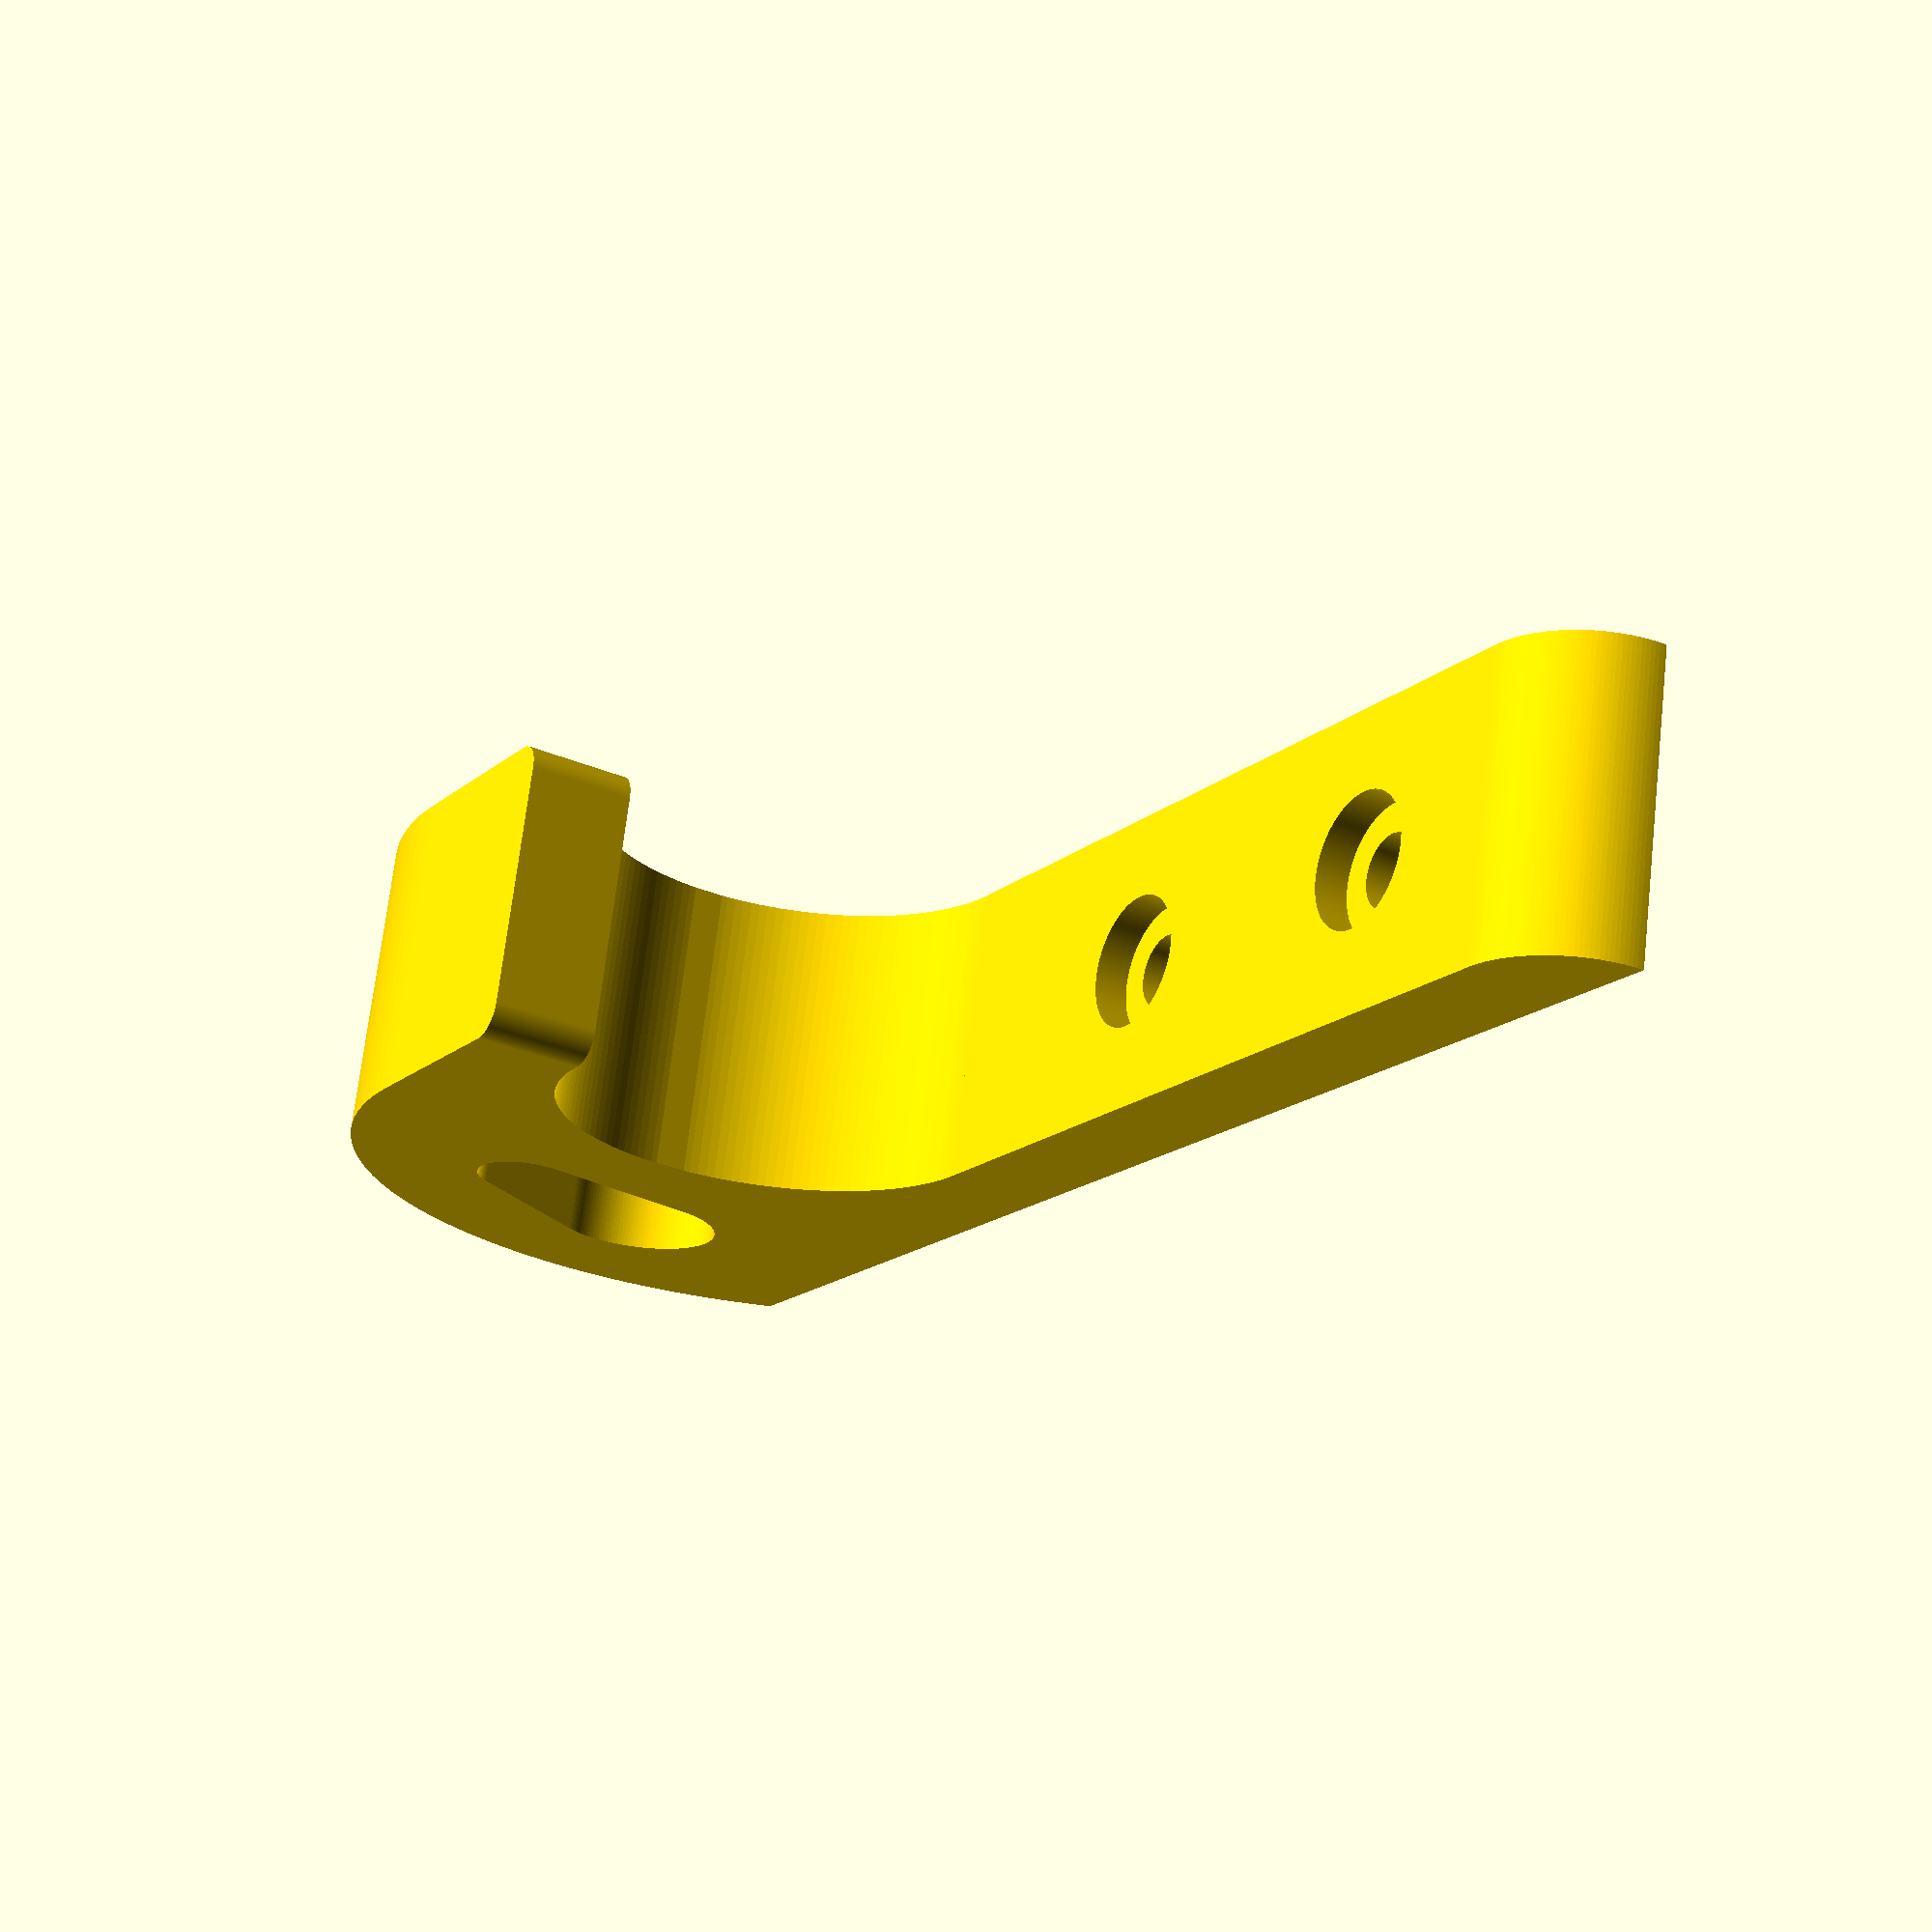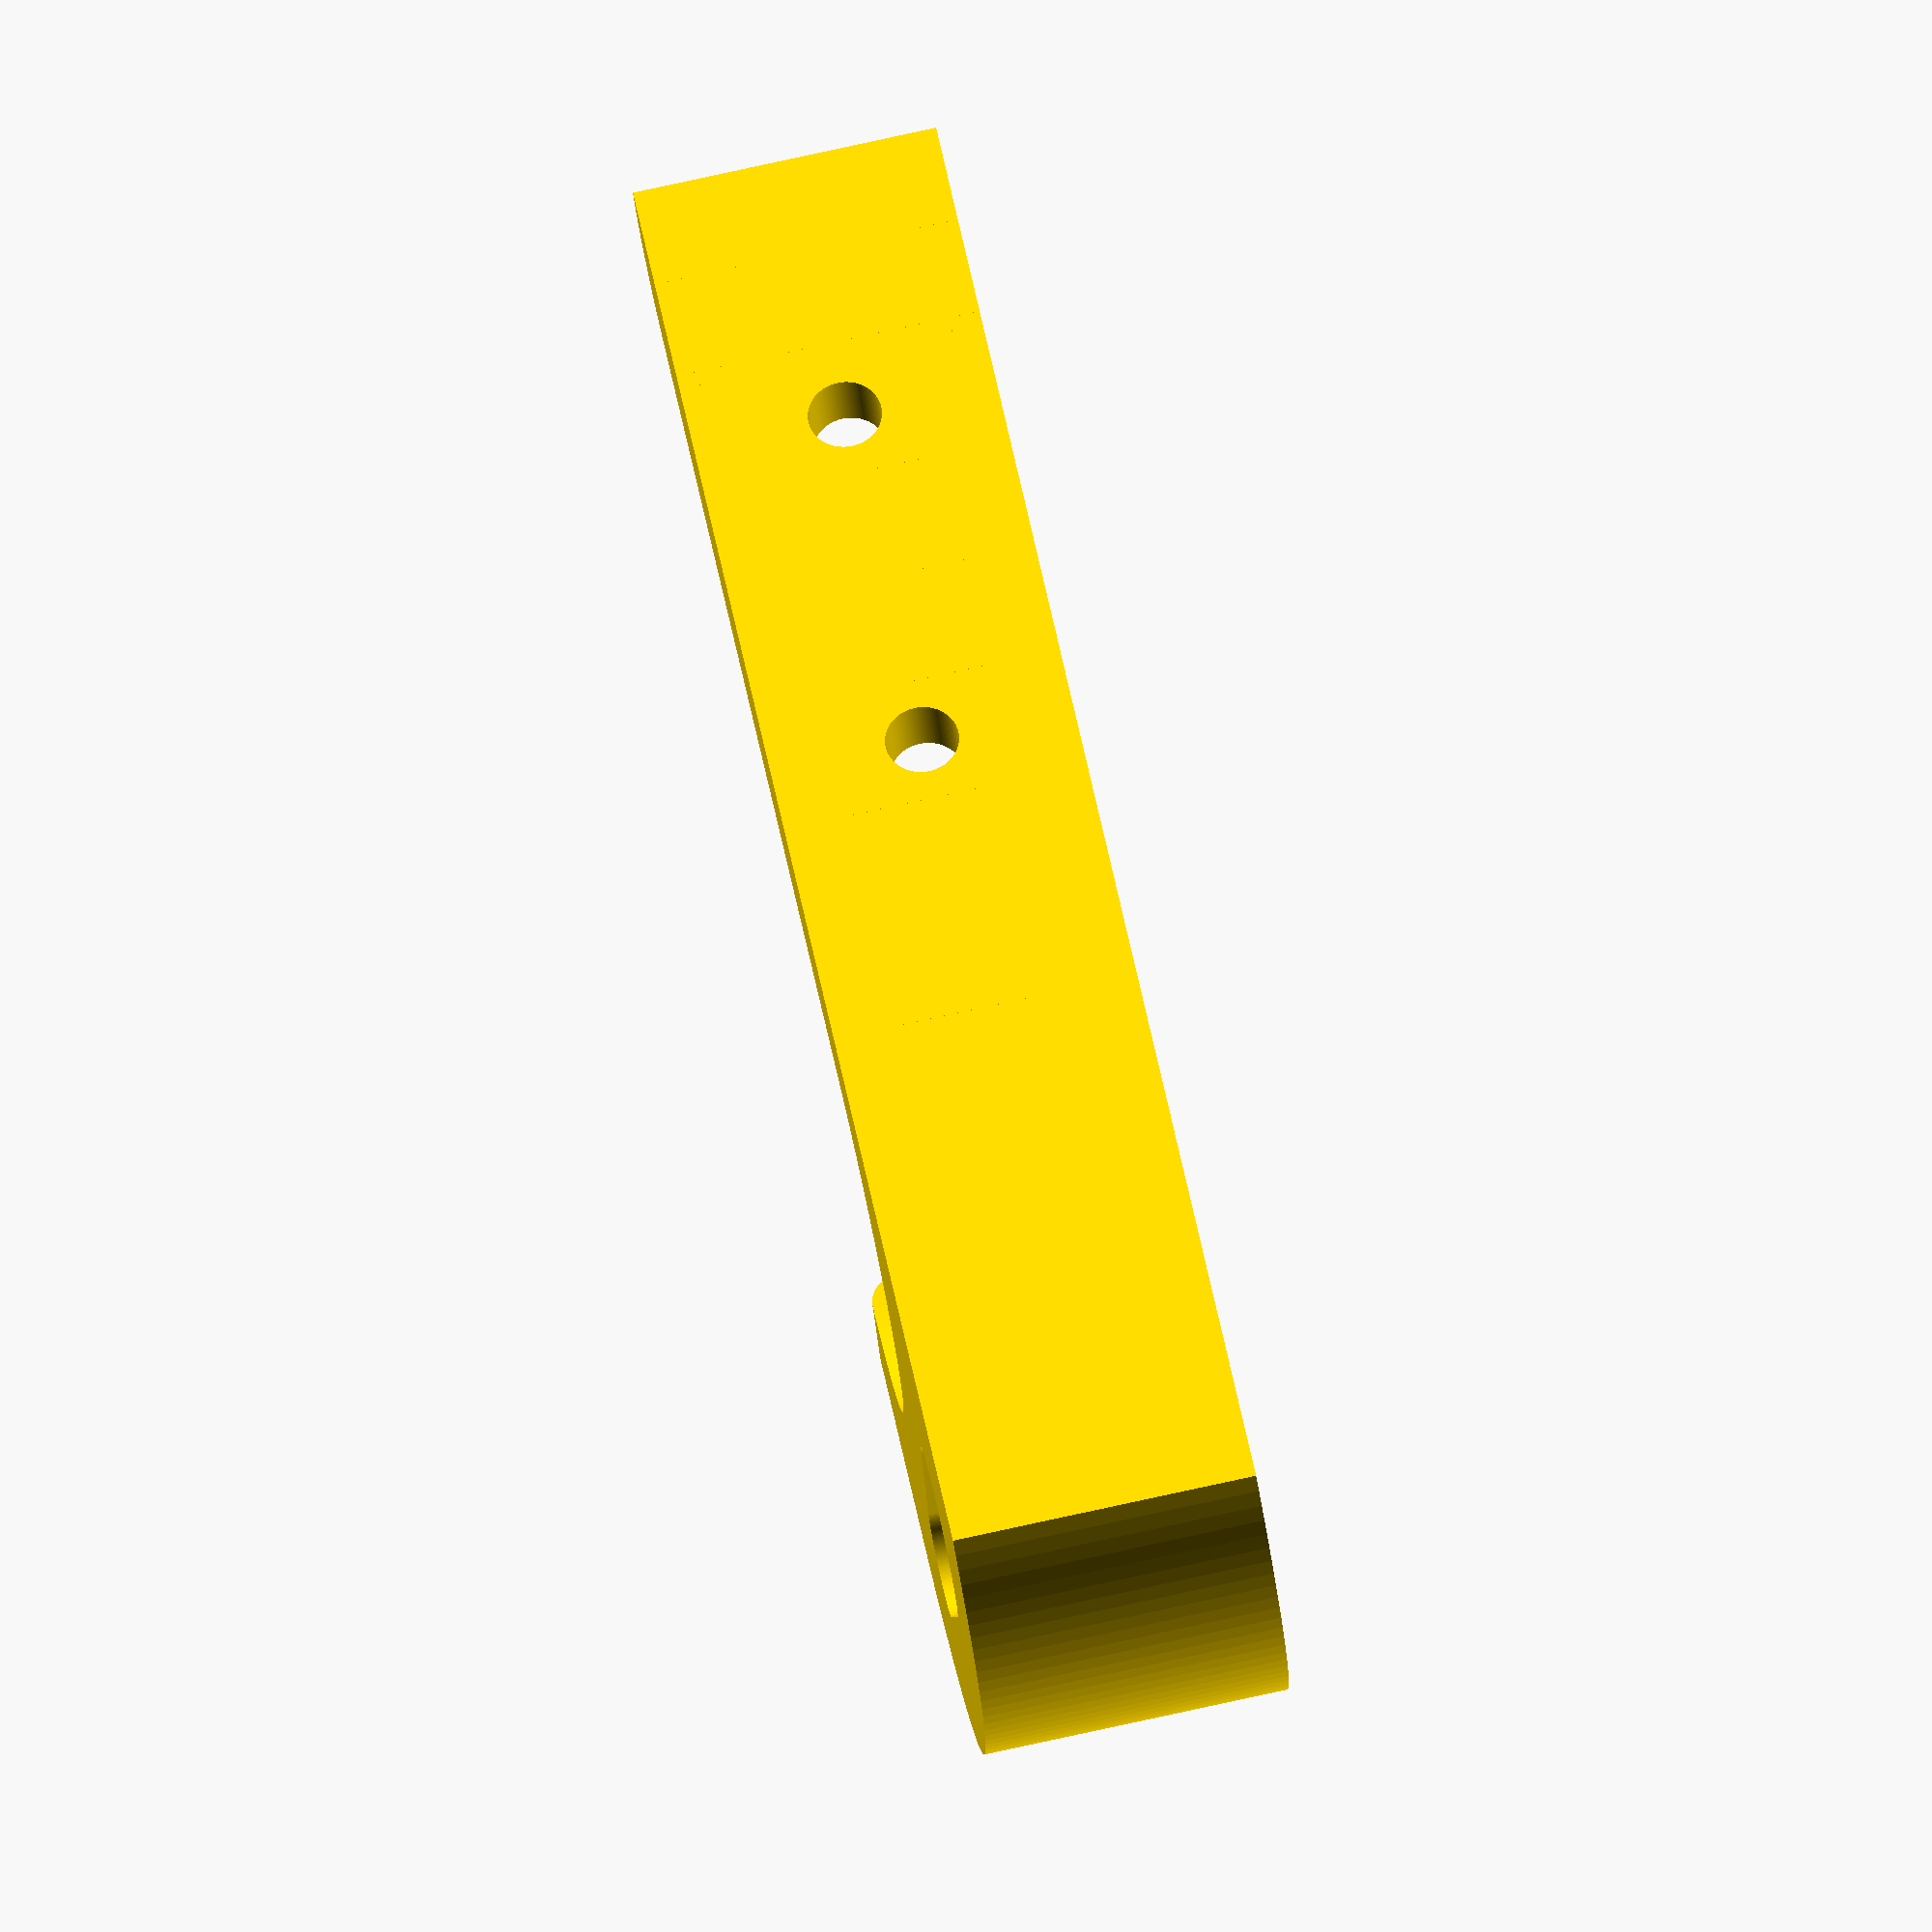
<openscad>
/*----------------------------------------------------------------------------*/
/*-------                         INFORMATIONS                        --------*/
/*----------------------------------------------------------------------------*/
/*----------------------------------------------------------------------------*/

// CUSTOMIZABLE U-HOOK (parametric and very strong hook)
// by Serge Payen, January 2016
// www.sergepayen.fr/en/parametric-u-hook
// "customizable_u_hook" is licenced under Creative Commons :
// Attribution-NonCommercial-ShareAlike 4.0 International (CC BY-NC-SA 4.0)
// http://creativecommons.org/licenses/by-nc-sa/4.0/

// HOW TO USE THIS FILE :

// -- Solution 1 :
// Open this file with OpenScad software (free and open-source)
// http://www.openscad.org/downloads.html
// Choose your parameters in the SETTINGS chapter (see below)
// Press F5 to compile and see the resulting hook
// Check your hook's global size in the console window (below viewing area)
// If OK, press F6 to render
// Go to : File => Export => Export as STL : choose filename and location
// Save the STL file of your customized hook
// Send this STL file to your 3D printer

// -- Solution 2 :
// This file had been optimized for Thingiverse Customizer
// You will need to have a Thingiverse Account, then :
// Go to object's page on Thingiverse
// Click on the button "Open in Customizer"
// Choose your settings in parameters tabs
// Save the STL file of your customized hook
// Send this STL file to your 3D printer



/*----------------------------------------------------------------------------*/
/*-------                           SETTINGS                          --------*/
/*----------------------------------------------------------------------------*/

/* [HOOK SHAPE] */

// Choose between classic hook with screw-holes (0) or "bracket" system (1)
bracket=0; // [0, 1]

// Choose between square (0) and round bracket (1)
bracket_round=0; // [0, 1]

// Choose to have a second hook (1) or not (0)
second_hook=0; // [0, 1]



/* [MAIN HOOK SIZE] */

// Intern diameter of hook's main U shape
hook_size=35; // [0.1:250]

// Hook's "thickness" = object's width = print's height
thickness=25; // [0.1:250]



/* [SECOND HOOK] */

// Lenght of second hook. Good values are around "Hook Size" x 0.75
second_hook_lenght=30; // [0.1:200]

// Angle of second hook. Best is between 45° and 65°.
second_hook_angle=55; // [0:90]



/* [SPACERS] */

// Space between main hook and bottom screw
spacer_1=20; // [0:200]

// Space between bottom screw and secondary hook
spacer_2=10; // [0:200]

// Space between second hook and top screw
spacer_3=10; // [0:200]

// Space between top screw and hook's rounded top
spacer_4=10; // [0:200]



/* [SCREW-HOLES] */

// Diameter of the screw you plan to use
screw_diam=5; // [0:0.5:20]

// Diameter of screw-head
screw_head=10; // [0:0.5:40]

// Screw-head height (deepness for screw-head hole)
screw_head_h=3; // [0:0.5:20]

// Tolerance, for screw easy-fitting
tolerance=0.5; // [0:0.1:10]



/* [BRACKET] */

// Bracket's main size
bracket_size=40; // [0:250]

// Bracket's back lenght
stop_lenght=15; // [0:250]

// Bracket Stiffness (only with square bracket)
bracket_stiffness=2.5; // [0:100]



/* [EXTRA SETTINGS] */

// Choose to have a screw-hole in square bracket (1), or not (0)
safety_screw=0; // [1, 0]

// Choose to have the hook's "triangle" extremity (1) or not (0)
extremity=0; // [1, 0]

// Choose to have screw-holes (1) or not (0)
screw_holes=1; // [1, 0]

// Choose to have the hook's rounded "top" (1) or not (0)
rounded_top=1; // [1, 0]



/*------------------------------------------------------------------------------

NOTE about GENERAL DIMENSIONS AND CUSTOM HEIGHTS SETTINGS :

To respect general shape's efficiency, global size is relative to "hook_size".
Change "hook_size" for a bigger or smaller hook, then choose more options.
Different values for "spacer_1,2,3,4" will change size on Y-axis.

When compiling, OpenScad will return the total dimensions in the console window.
Keep in mind the hook is printed "laying on his side" on print bed.
In the first few lines of console window (below viewing area), you can read :
ECHO : TOTAL_SIZE_ON_X_AXIS = x (total width : adjust "hook_size" and/or bracket)
ECHO : TOTAL_SIZE_ON_Y_AXIS = y (total lenght : adjust with "spacer_1/2/3/4")
ECHO : TOTAL_SIZE_ON_Z_AXIS = z (total height : adjust "thickness")
It will also return informations about all other strategic sizes.
Console will also display warning messages if some values are illogic.

------------------------------------------------------------------------------*/



/*----------------------------------------------------------------------------*/
/*-------                             CODE                            --------*/
/*----------------------------------------------------------------------------*/

/*____________________________________________________________________________*/
/* [HIDDEN] */
// shortcuts
stiffness=hook_size/4;
big_r=hook_size/5;
small_r=stiffness/2;
height_bottom=hook_size;
width_global=hook_size+stiffness*2;
half_width=width_global/2-stiffness/2;
screw_hole=screw_diam+tolerance*2;
screw_house=screw_head+tolerance*2;
bracket_move=bracket_size/2+width_global/2;
bracket_round_diam=bracket_size+stiffness*2;
min_height1=spacer_1+screw_house/2+stiffness;
min_height2=min_height1+spacer_2/2+screw_house/2;
min_height2_hg=spacer_1+stiffness+spacer_2/2;
min_height3=min_height2+spacer_3/2+spacer_2/2;
min_height3_hg=min_height2_hg+spacer_3/2+spacer_2/2;
min_height4=min_height3+spacer_4/2+spacer_3/2+screw_house;
min_height4_hg=min_height3_hg+spacer_3/2+spacer_4/2;
space_global=spacer_1+spacer_2+spacer_3+spacer_4;
$fn=150;

// remove specific colors for each module
color ("Gold")
translate ([hook_size/2,-hook_size/3,thickness/2])
rotate ([0,0,0])
uhook ();

echo (TOTAL_SIZE_ON_Z_AXIS=thickness);
echo (MAIN_HOOK_INTERN_DIAMETER=hook_size);

if (bracket)
{
    echo (BRACKET_SIZE=bracket_size);
    echo (BRACKET_STIFFNESS=bracket_stiffness);
    echo (STOP_LENGHT=stop_lenght);
}
else
{
    echo (SCREW_HOLES_DIAMETER=screw_diam);
    echo (SCREW_HEAD_DIAMETER=screw_head);
    echo (SCREW_HEAD_HEIGHT=screw_head_h);
}

if ((bracket)&&(safety_screw))
{
    echo (SAFETY_SCREW_DIAMETER=screw_diam);
    echo (SAFETY_SCREW_HEAD_DIAMETER=screw_head);
    echo (SAFETY_SCREW_HEAD_HEIGHT=screw_head_h);
}

if (second_hook)
{
    echo (SECOND_HOOK_LENGHT=second_hook_lenght);
    echo (SECOND_HOOK_ANGLE=second_hook_angle);
}






/*____________________________________________________________________________*/
// final union of all modules
module uhook ()
{
    union ()
    {

        // hook's base, this part don't depend on hook's type
        belly ();

        translate ([0,-height_bottom/2-stiffness,0])
        bottom ();

        translate ([half_width,stiffness,0])
        rotate ([0,90,0])
        tip ();



        // conditionnal part, depending on hook's type
        if (bracket)
        {
            translate ([-half_width,stiffness+spacer_1/2,0])
            addH1 ();
            translate ([-half_width,min_height2_hg,0])
            addH2 ();
        }
        else
        {
            translate ([-half_width,stiffness+spacer_1/2,0])
            addH1 ();
            translate ([-half_width,min_height1,0])
            screw ();
            translate ([-half_width,min_height2,0])
            addH2 ();
        }

        if ((bracket)&&(second_hook))
        {
            translate ([-width_global/2,min_height2_hg+spacer_2/2,-thickness/2])
            arm ();
            translate ([-half_width,min_height3_hg+hook_size,0])
            addH3 ();
            translate ([-half_width,min_height4_hg+hook_size,0])
            addH4 ();
            if (bracket_round)
            {
            translate ([-width_global/2-bracket_round_diam/2+stiffness,min_height4_hg+hook_size+spacer_4/2,0])
            sHook ();
            //width calculation
            width_total=width_global-stiffness+bracket_round_diam;
            echo (TOTAL_SIZE_ON_X_AXIS=width_total);
            //height calculation
            height_global=hook_size*2+stiffness*2+space_global+bracket_round_diam/2;
            echo (TOTAL_SIZE_ON_Y_AXIS=height_global);
            }
            else
            {
                translate ([-half_width,min_height4_hg+hook_size+spacer_4/2+stiffness/2,0])
                head ();
                translate ([-bracket_move,min_height4_hg+hook_size+spacer_4/2+stiffness-bracket_stiffness/2,0])
                hang ();
                //width calculation
                width_total=width_global+bracket_size+bracket_stiffness;
                echo (TOTAL_SIZE_ON_X_AXIS=width_total);
                //height calculation
                height_global=hook_size*2+stiffness*3+space_global;
                echo (TOTAL_SIZE_ON_Y_AXIS=height_global);
            }

        }

        else if (second_hook)
        {
            translate ([-width_global/2,min_height2+spacer_2/2,-thickness/2])
            arm ();
            translate ([-half_width,min_height3+hook_size,0])
            addH3 ();
            translate ([-half_width,min_height3+hook_size+spacer_3/2+screw_house/2,0])
            screw ();
            translate ([-half_width,min_height4+hook_size,0])
            addH4 ();
            translate ([-half_width,min_height4+hook_size+spacer_4/2+stiffness/2,0])
            head ();
            //height calculation
            height_global=hook_size*2+stiffness*3+screw_house*2+space_global;
            echo (TOTAL_SIZE_ON_Y_AXIS=height_global);
        }
        else if (bracket)
        {
            translate ([-half_width,min_height3_hg,0])
            addH3 ();
            translate ([-half_width,min_height4_hg,0])
            addH4 ();
            if (bracket_round)
            {
                translate ([-width_global/2-bracket_round_diam/2+stiffness,min_height4_hg+spacer_4/2,0])
                sHook ();
                //width calculation
                width_total=width_global-stiffness+bracket_round_diam;
                echo (TOTAL_SIZE_ON_X_AXIS=width_total);
                //height calculation
                height_global=hook_size+stiffness*2+space_global+bracket_round_diam/2;
                echo (TOTAL_SIZE_ON_Y_AXIS=height_global);
            }
            else
            {
                translate ([-half_width,min_height4_hg+spacer_4/2+stiffness/2,0])
                head ();
                translate ([-bracket_move,min_height4_hg+spacer_4/2+stiffness-bracket_stiffness/2,0])
                hang ();
                //width calculation
                width_total=width_global+bracket_size+bracket_stiffness;
                echo (TOTAL_SIZE_ON_X_AXIS=width_total);
                //height calculation
                height_global=hook_size+stiffness*3+space_global;
                echo (TOTAL_SIZE_ON_Y_AXIS=height_global);
            }

        }
        else
        {
            translate ([-half_width,min_height3,0])
            addH3 ();
            translate ([-half_width,min_height3+spacer_3/2+screw_house/2,0])
            screw ();
            translate ([-half_width,min_height4,0])
            addH4 ();
            translate ([-half_width,min_height4+spacer_4/2+stiffness/2,0])
            head ();
            //height calculation
            height_global=hook_size+stiffness*3+screw_house*2+space_global;
            echo (TOTAL_SIZE_ON_Y_AXIS=height_global);
        }

    }

}



/*____________________________________________________________________________*/
// hook's bottom shape, with a hole inside
module bottom ()
{
    color ("Gold")
    difference ()
    {
        // bottom
        intersection ()
        {
            cube ([width_global,height_bottom+0.1,thickness], center=true);

            translate ([-stiffness,height_bottom/2,0])
            cylinder(r=hook_size/2+stiffness*2, h=thickness+0.1, center=true);

        }

        // hole
        hull ()
        {
            translate ([-big_r/2-stiffness/4,0,0])
            cylinder (r=big_r, h=thickness+0.2, center=true);

            translate ([big_r,stiffness/2,0])
            cylinder (r=small_r, h=thickness+0.2, center=true);

        }

    }

}


/*____________________________________________________________________________*/
// main hook's U-shape
module belly ()
{
    color ("Crimson")
    difference ()
    {
        // base cube
        cube ([width_global,hook_size/2,thickness], center=true);

        // half-cylindric hole
        translate ([0,hook_size/4,0])
        cylinder (r=hook_size/2, h=thickness+0.1, center=true);

    }
}


/*____________________________________________________________________________*/
// screw-hole module
module screw ()
{
    if (thickness>screw_house*8)
    {
        color ("Silver")
        difference ()
        {
            //base cube
            cube ([stiffness,screw_house,thickness], center=true);

            if (screw_holes)
            {
                // screw1 hole
                translate ([0,0,thickness/4])
                rotate ([0,90,0])
                cylinder (d=screw_hole, h=stiffness+0.1, center=true);

                // screw1-head hole 1
                translate ([stiffness/2-screw_head_h/2+0.1,0,thickness/4])
                rotate ([0,90,0])
                cylinder (d=screw_house, h=screw_head_h, center=true);

                // screw2 hole
                translate ([0,0,-thickness/4])
                rotate ([0,90,0])
                cylinder (d=screw_hole, h=stiffness+0.1, center=true);

                // screw2-head hole 1
                translate ([stiffness/2-screw_head_h/2+0.1,0,-thickness/4])
                rotate ([0,90,0])
                cylinder (d=screw_house, h=screw_head_h, center=true);
            }
        }

    }
    else
    {
        color ("Silver")
        difference ()
        {
            //base cube
            cube ([stiffness,screw_house,thickness], center=true);

            if (screw_holes)
            {
                // screw hole
                rotate ([0,90,0])
                cylinder (d=screw_hole, h=stiffness+0.1, center=true);

                // screw-head hole
                translate ([stiffness/2-screw_head_h/2+0.1,0,0])
                rotate ([0,90,0])
                cylinder (d=screw_house, h=screw_head_h, center=true);
            }

        }
    }

}


/*____________________________________________________________________________*/
// hook's triangle extremity
module tip ()
{
    if (extremity)
    color ("Gold")
    difference ()
    {
        hull ()
        {
            translate ([thickness/2-thickness/10,0,0])
            cylinder (d=thickness/5, h=stiffness, center=true);
            translate ([-thickness/2+thickness/10,0,0])
            cylinder (d=thickness/5, h=stiffness, center=true);

            translate ([thickness/7,thickness/5,0])
            cylinder (d=thickness/5, h=stiffness, center=true);
            translate ([-thickness/7,thickness/5,0])
            cylinder (d=thickness/5, h=stiffness, center=true);
        }

        translate ([0,-thickness/4,0])
        cube ([thickness+0.1, thickness/2, thickness], center=true);

    }
    else
    {
        hull ()
        {
            translate ([thickness/2-thickness/10,0,0])
            cylinder (d=thickness/5, h=stiffness, center=true);
            translate ([-thickness/2+thickness/10,0,0])
            cylinder (d=thickness/5, h=stiffness, center=true);
        }
    }

}


/*____________________________________________________________________________*/
// secondary hook
module arm ()
{
    color ("Orange")
    union ()
    {
        cube ([stiffness, hook_size, thickness]);

        translate ([0,stiffness,0])
        union ()
        {
            rotate ([0,0,-second_hook_angle])
            union ()
            {
                hull ()
                {
                    cube ([stiffness, second_hook_lenght, thickness]);
                    rotate ([0,0,second_hook_angle])
                    translate ([0,-stiffness,0])
                    cube ([stiffness, stiffness, thickness]);
                }

                rotate ([0,90,0])
                translate ([-thickness/2,second_hook_lenght,stiffness/2])
                tip ();
            }
        }
    }

}


/*____________________________________________________________________________*/
// hook's rounded top
module head ()
{
    color ("Gold")
    intersection ()
    {
        cube ([stiffness,stiffness,thickness], center=true);
        if (rounded_top)
        translate ([-stiffness/2,-stiffness/2,0])
        cylinder (r=stiffness, h=thickness+0.2, center=true);
    }

}


/*____________________________________________________________________________*/
// Square bracket, rectangular part to clip on a door's top
module hang ()
{
    union ()
    {
        //bracket part 1, on one side of safety screw
        color ("Crimson")
        translate ([bracket_size/4+screw_house/4,0,0])
        cube ([bracket_size/2-screw_house/2,bracket_stiffness,thickness], center=true);

        //safety screw
        if (safety_screw)
        {
            color ("Silver")
            difference ()
            {
                cube ([screw_house,bracket_stiffness,thickness],center=true);
                rotate ([90,0,0])
                cylinder (d=screw_hole, h=bracket_stiffness+0.1, center=true);
                translate ([0,bracket_stiffness/2-screw_head_h/2,0])
                rotate ([90,0,0])
                cylinder (d=screw_house, h=screw_head_h+0.1, center=true);
            }

            //bracket part 2, on the other side of safety screw
            color ("Crimson")
            translate ([-bracket_size/4-screw_house/4,0,0])
            cube ([bracket_size/2-screw_house/2,bracket_stiffness,thickness], center=true);

            //stop
            color ("Orange")
            translate ([-bracket_size/2-bracket_stiffness/2,0,0])

            union ()
            {
                // rounding part between bracket top part and stop
                intersection ()
                {
                    cube ([bracket_stiffness,bracket_stiffness,thickness],center=true);
                    translate ([bracket_stiffness/2,-bracket_stiffness/2,0])
                    cylinder (r=bracket_stiffness, h=thickness, center=true);
                }

                difference ()
                {
                    // stop main cube
                    color ("DeepSkyBlue")
                    translate ([0,-stop_lenght/2-bracket_stiffness/2,0])
                    cube ([bracket_stiffness,stop_lenght,thickness], center=true);

                    // rounding stop's bottom extremity
                    if (stop_lenght>=bracket_stiffness)
                    translate ([0,-stop_lenght,0])
                    difference ()
                    {
                        cube ([bracket_stiffness+0.1,bracket_stiffness+0.1,thickness+0.1],center=true);
                        translate ([bracket_stiffness/2,bracket_stiffness/2,0])
                        cylinder (r=bracket_stiffness, h=thickness+0.2, center=true);
                    }
                }

            }

        }

        else
        {
            union ()
            {
                //bracket main size (top part)
                color ("Crimson")
                cube ([bracket_size,bracket_stiffness,thickness],center=true);

                // rounding part between bracket top part and stop
                translate ([-bracket_size/2-bracket_stiffness/2,0,0])
                intersection ()
                {
                    cube ([bracket_stiffness,bracket_stiffness,thickness],center=true);
                    translate ([bracket_stiffness/2,-bracket_stiffness/2,0])
                    cylinder (r=bracket_stiffness, h=thickness, center=true);
                }

                difference ()
                {
                    color ("DeepSkyBlue")
                    // stop main cube
                    translate ([-bracket_size/2-bracket_stiffness/2,-stop_lenght/2-bracket_stiffness/2,0])
                    cube ([bracket_stiffness,stop_lenght,thickness], center=true);

                    // rounding stop's bottom extremity
                    if (stop_lenght>=bracket_stiffness)
                    translate ([-bracket_size/2-bracket_stiffness/2,-stop_lenght,0])
                    difference ()
                    {
                        cube ([bracket_stiffness+0.1,bracket_stiffness+0.1,thickness+0.1],center=true);
                        translate ([bracket_stiffness/2,bracket_stiffness/2,0])
                        cylinder (r=bracket_stiffness, h=thickness+0.2, center=true);
                    }
                }

            }
        }

    }
}


/*____________________________________________________________________________*/
// Rounded bracket, to clip hook on a tube
module sHook ()
union ()
{
    // difference to erase bottom half
    difference ()
    {
        // difference between extern and intern diameters
        color ("Crimson")
        difference ()
        {
            cylinder (d=bracket_round_diam, h=thickness, center=true);
            cylinder (d=bracket_size,h=thickness+0.1, center=true);
        }

        //cube to erase bottom half
        translate ([0,-bracket_round_diam/4,0])
        cube ([bracket_round_diam+0.1,bracket_round_diam/2,thickness+0.1], center=true);
    }

    // rounded extremity
    color ("DeepSkyBlue")
    hull ()
    {
        translate ([-bracket_round_diam/2+stiffness/2,0,0])
        cylinder (d=stiffness, h=thickness, center=true);
        translate ([-bracket_round_diam/2+stiffness/2,-stop_lenght+stiffness/2,0])
        cylinder (d=stiffness, h=thickness, center=true);
    }

}



/*____________________________________________________________________________*/
// spacer_1 : custom height above main hook, below bottom screw
module addH1 ()
{
    color ("Cyan")
    cube ([stiffness,spacer_1,thickness], center=true);
}


/*____________________________________________________________________________*/
// spacer_2 : custom height above bottom screw, below secondary hook
module addH2 ()
{
    color ("DeepSkyBlue")
    cube ([stiffness,spacer_2,thickness], center=true);
}


/*____________________________________________________________________________*/
// spacer_3 : custom height above secondary hook, below top screw
module addH3 ()
{
    color ("DodgerBlue")
    cube ([stiffness,spacer_3,thickness], center=true);
}


/*____________________________________________________________________________*/
// spacer_4 : custom height above top screw, below rounded top
module addH4 ()
{
    color ("DarkBlue")
    cube ([stiffness,spacer_4,thickness], center=true);
}


/*____________________________________________________________________________*/
/*____________________________________________________________________________*/
/*____________________________________________________________________________*/
// Warning messages

if ((bracket)&&(safety_screw)&&(bracket_round!=true))
{
    if (thickness<screw_house*2)
    echo (" WARNING : Safety Screw Hole seems too big compare to Thickness ");
    if (screw_head_h>bracket_stiffness)
    echo (" WARNING : Safety Screw Head Height seems too big compare to Bracket Stiffness ");
    if (screw_head<=screw_diam)
    echo (" WARNING : Screw Head Diameter should be bigger than Screw Diameter ");
    if (bracket_size<=screw_house)
    echo (" WARNING : Bracket Size seems too small compare to Screw Holes ");
    if (stop_lenght<bracket_stiffness)
    echo (" WARNING : Stop Lenght should be bigger than Bracket Stiffness ");
}

if (bracket!=true)
{
    if (thickness<screw_house*2)
    echo (" WARNING : Screw Holes seems too big compare to Thickness ");
    if (screw_head<=screw_diam)
    echo (" WARNING : Screw Head Diameter should be bigger than Screw Diameter ");
    if (screw_head_h>stiffness/2)
    echo (" WARNING : Screw Head Height seems too big compare to Hook Size");
}

if ((bracket!=true)&&(second_hook!=true))
{
    if (spacer_2+spacer_3<screw_house)
    echo (" WARNING : Screws seems too close. Push up value of Spacer 2 or 3 ");
}

if (second_hook)
{
    if (second_hook_lenght>hook_size)
    echo (" WARNING : Second Hook Lenght should be smaller than Hook Size ");
    if (second_hook_lenght<hook_size/3)
    echo (" WARNING : Second Hook Lenght seems very small compare to Hook Size ");
    if (second_hook_angle<45)
    echo (" WARNING : Best values for Second Hook Angle are between 45° and 65° ");
    if (second_hook_angle>65)
    echo (" WARNING : Best values for Second Hook Angle are between 45° and 65° ");
}

</openscad>
<views>
elev=110.1 azim=149.2 roll=353.5 proj=p view=wireframe
elev=280.3 azim=109.7 roll=257.7 proj=o view=solid
</views>
